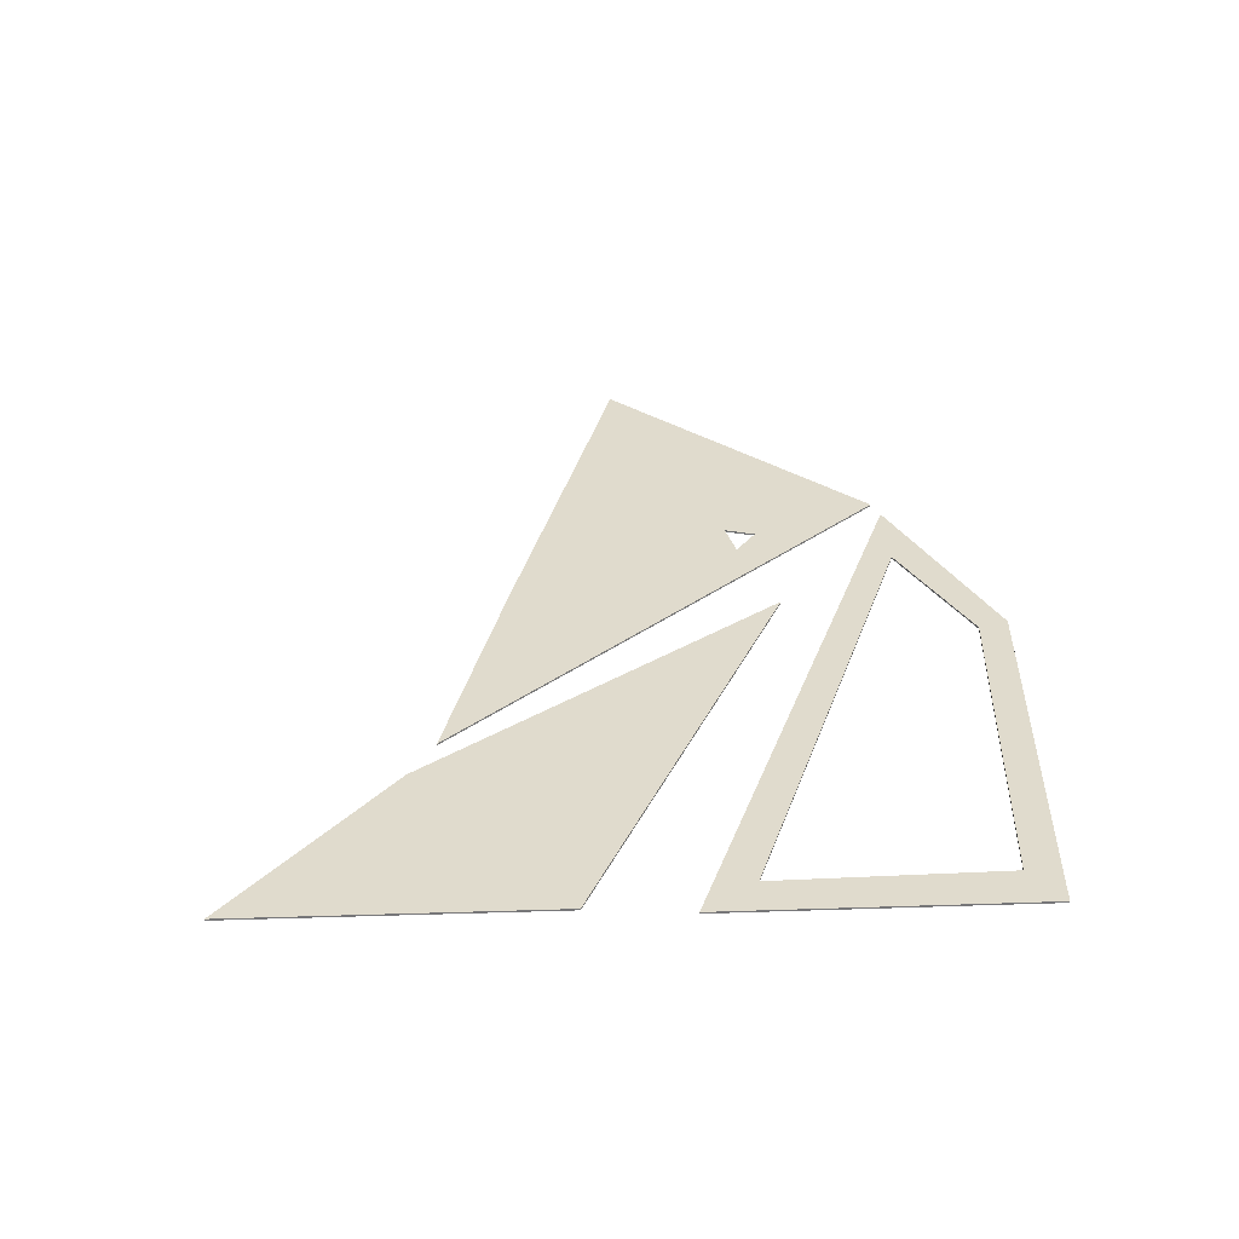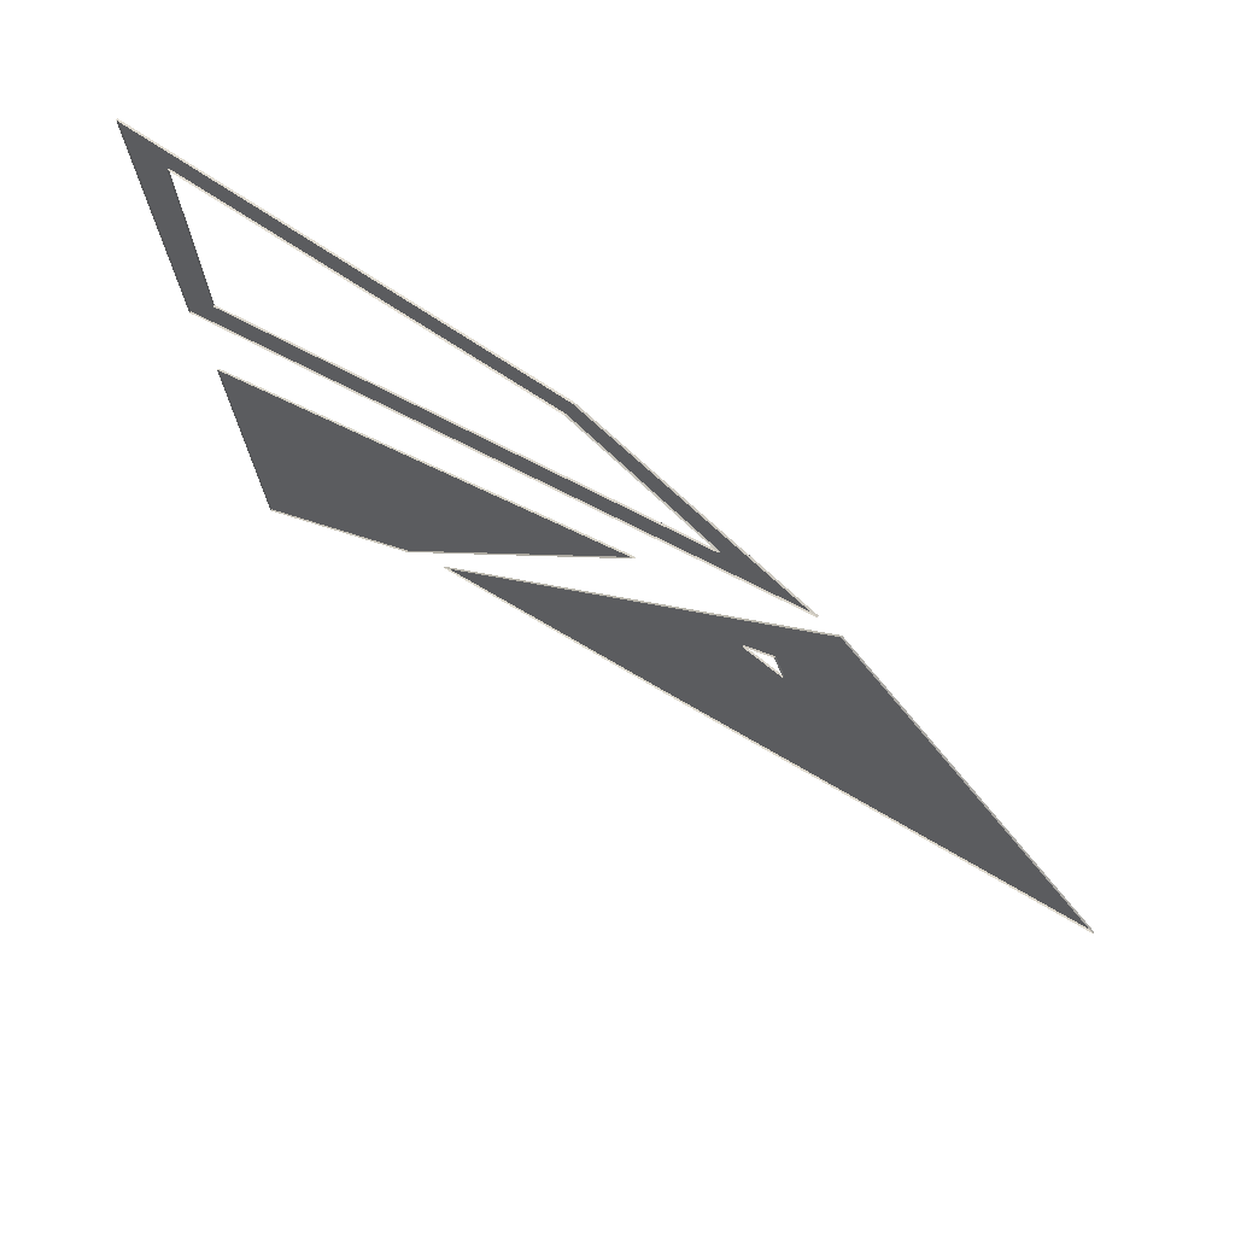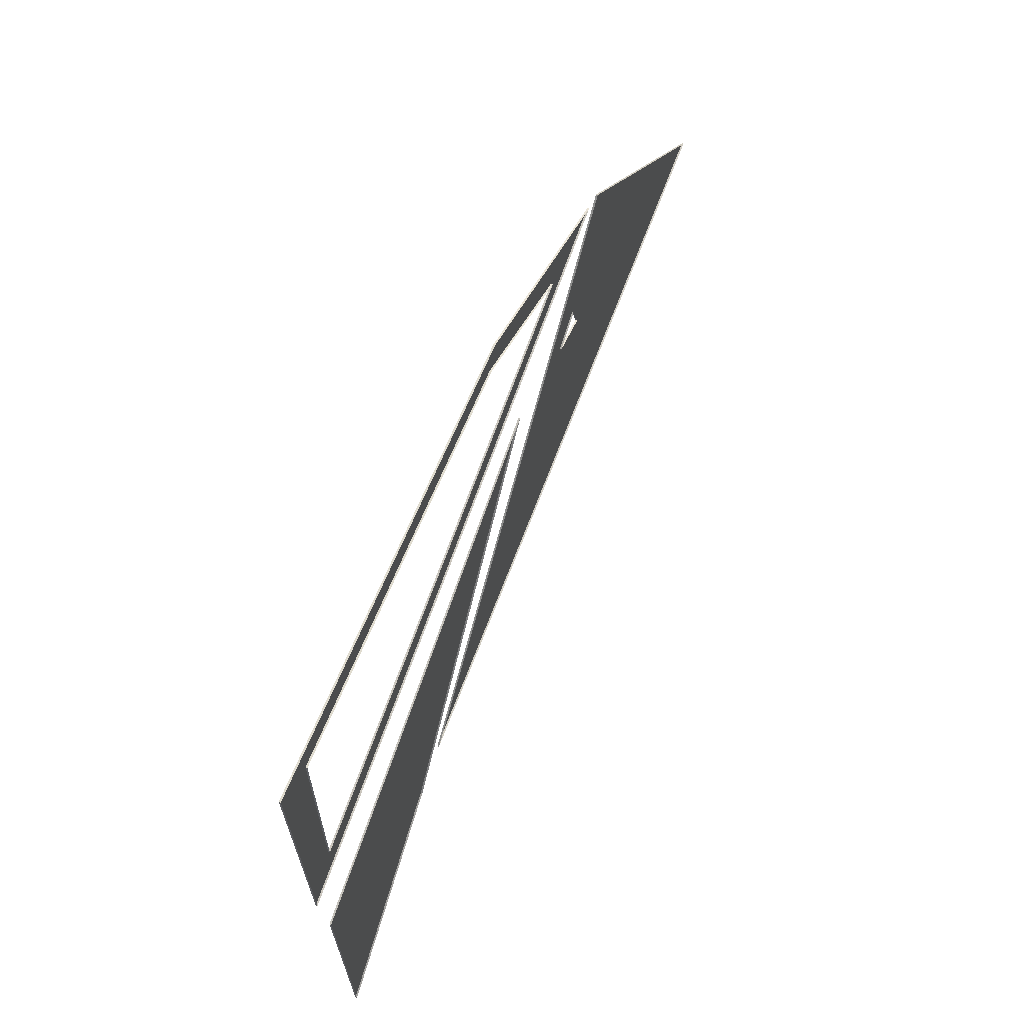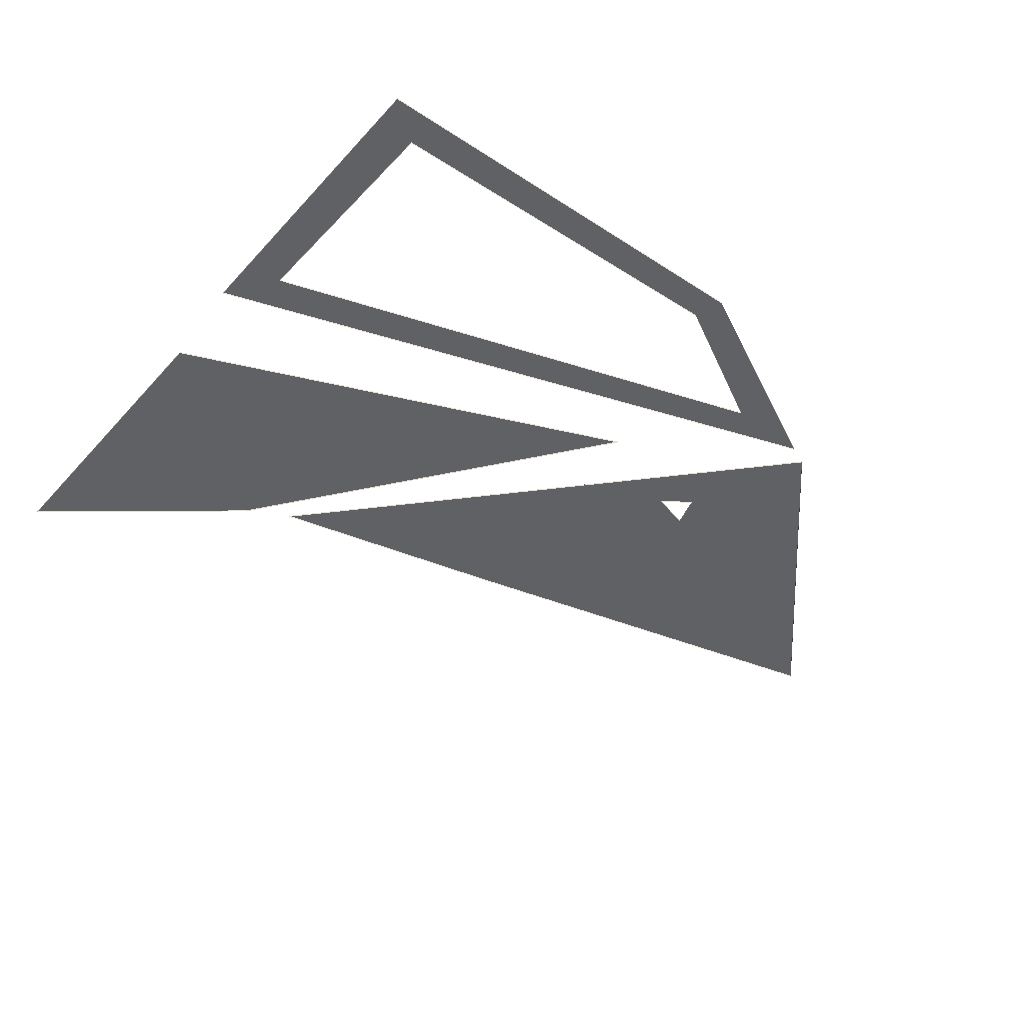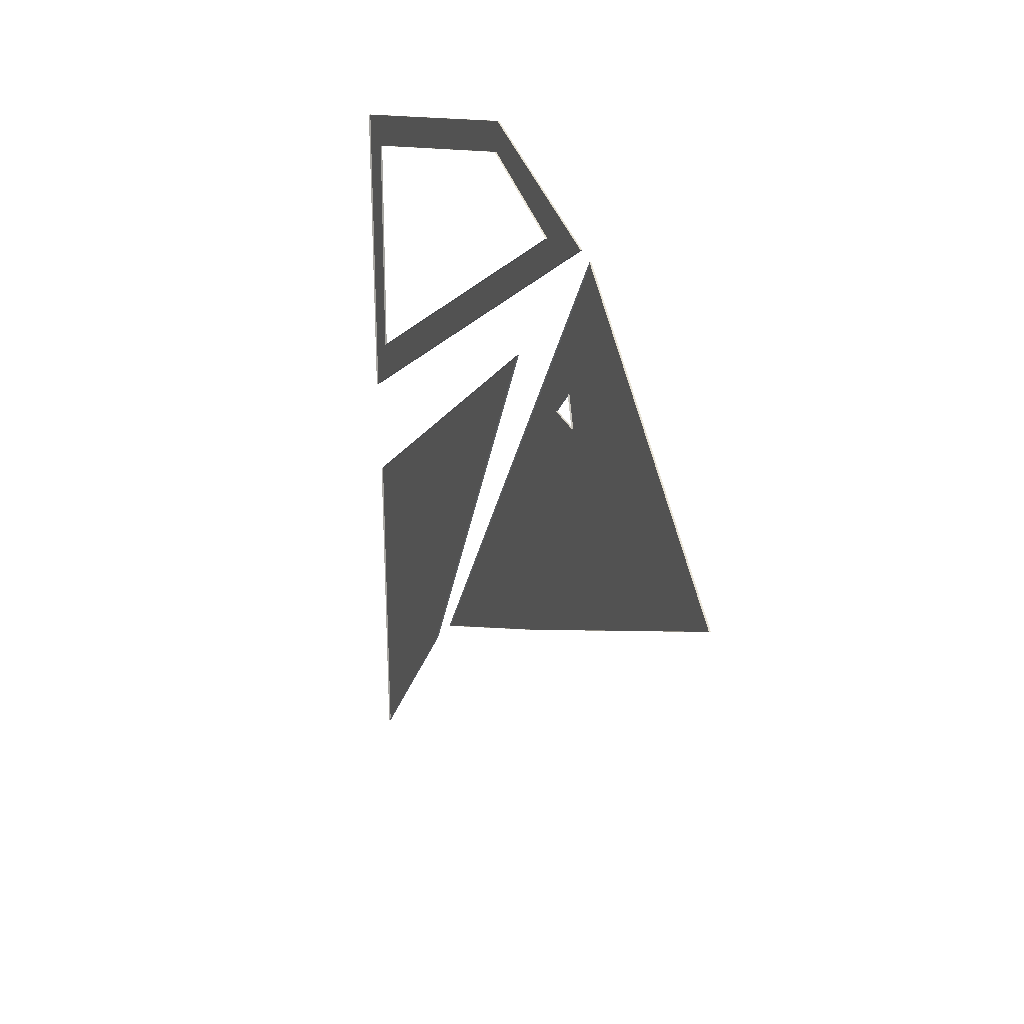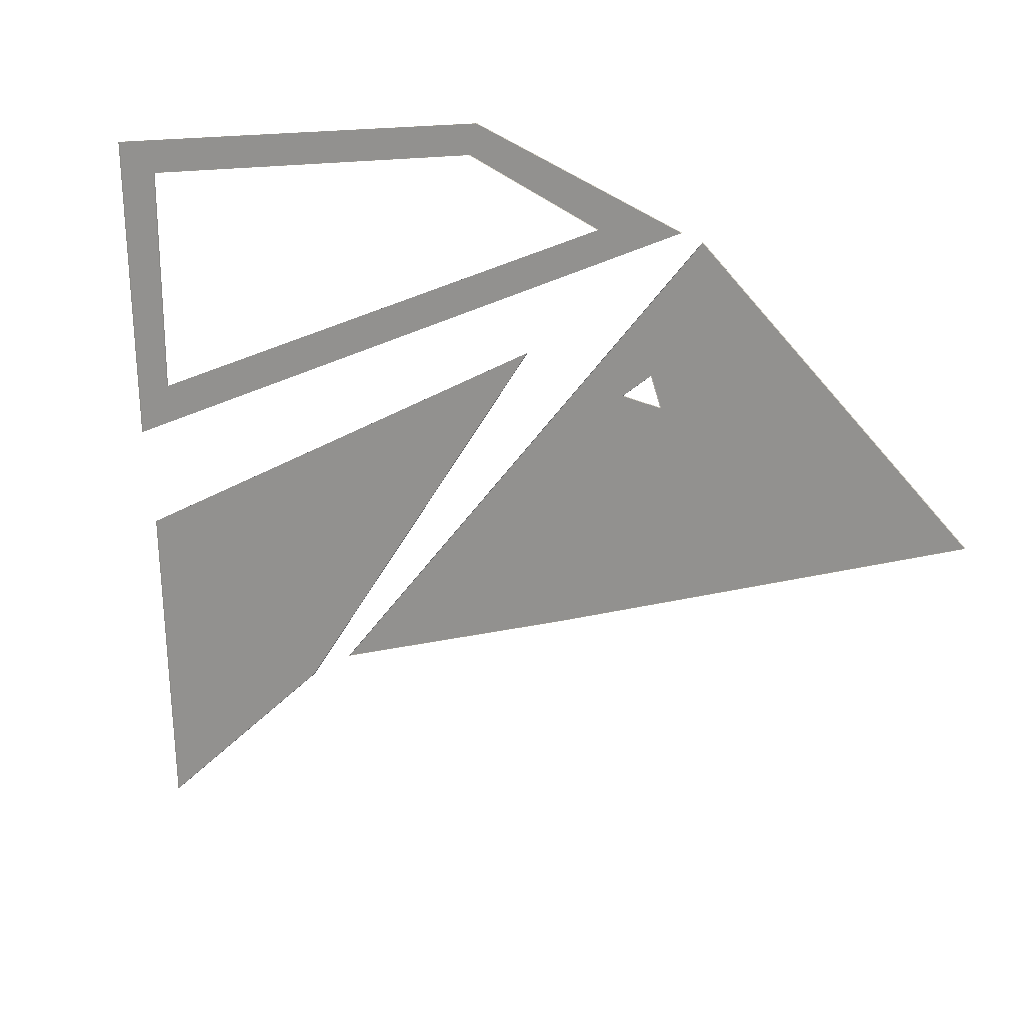
<metadata>
{"format":"obj","ext":"obj","renderer":"f3d","projection":"perspective","resolution":1024,"background":"white","views":[{"elev":33.3,"azim":-95.0,"up":"+Y"},{"elev":70.3,"azim":36.2,"up":"+Z"},{"elev":63.3,"azim":-66.8,"up":"+Z"},{"elev":-47.7,"azim":-42.2,"up":"+Y"},{"elev":16.9,"azim":69.6,"up":"+Z"},{"elev":16.7,"azim":27.6,"up":"+Z"}]}
</metadata>
<code>
o polygons_3/0/0_CHUNK_MESH_mesh_geometry
v -0.4475 0.0009392 0.08918
v -0.4859 0.0009392 0.02983
v -0.5 0.0009392 0.3661
v -0.4859 0.0009392 0.02983
v -0.4475 0.0009392 0.08918
v 0.09892 0.0009392 0.3139
v -0.4859 0.0009392 0.02983
v 0.09892 0.0009392 0.3139
v 0.192 0.0009392 0.3183
v 0.192 0.0009392 0.3183
v 0.09892 0.0009392 0.3139
v -0.04121 0.0009392 0.4138
v 0.09892 0.0009392 0.3139
v -0.05011 0.0009392 0.3805
v -0.04121 0.0009392 0.4138
v -0.05011 0.0009392 0.3805
v -0.4532 0.0009392 0.3342
v -0.04121 0.0009392 0.4138
v -0.04121 0.0009392 0.4138
v -0.4532 0.0009392 0.3342
v -0.5 0.0009392 0.3661
v -0.4475 0.0009392 0.08918
v -0.5 0.0009392 0.3661
v -0.4532 0.0009392 0.3342
v -0.4859 0.0009392 0.02983
v 0.192 0.0009392 0.3183
v -0.4859 -0.0009392 0.02983
v -0.4859 -0.0009392 0.02983
v 0.192 0.0009392 0.3183
v 0.192 -0.0009392 0.3183
v 0.192 0.0009392 0.3183
v -0.04121 0.0009392 0.4138
v 0.192 -0.0009392 0.3183
v 0.192 -0.0009392 0.3183
v -0.04121 0.0009392 0.4138
v -0.04121 -0.0009392 0.4138
v -0.04121 0.0009392 0.4138
v -0.5 0.0009392 0.3661
v -0.04121 -0.0009392 0.4138
v -0.04121 -0.0009392 0.4138
v -0.5 0.0009392 0.3661
v -0.5 -0.0009392 0.3661
v -0.5 0.0009392 0.3661
v -0.4859 0.0009392 0.02983
v -0.5 -0.0009392 0.3661
v -0.5 -0.0009392 0.3661
v -0.4859 0.0009392 0.02983
v -0.4859 -0.0009392 0.02983
v -0.4475 0.0009392 0.08918
v -0.4532 0.0009392 0.3342
v -0.4475 -0.0009392 0.08918
v -0.4475 -0.0009392 0.08918
v -0.4532 0.0009392 0.3342
v -0.4532 -0.0009392 0.3342
v -0.4532 0.0009392 0.3342
v -0.05011 0.0009392 0.3805
v -0.4532 -0.0009392 0.3342
v -0.4532 -0.0009392 0.3342
v -0.05011 0.0009392 0.3805
v -0.05011 -0.0009392 0.3805
v -0.05011 0.0009392 0.3805
v 0.09892 0.0009392 0.3139
v -0.05011 -0.0009392 0.3805
v -0.05011 -0.0009392 0.3805
v 0.09892 0.0009392 0.3139
v 0.09892 -0.0009392 0.3139
v 0.09892 0.0009392 0.3139
v -0.4475 0.0009392 0.08918
v 0.09892 -0.0009392 0.3139
v 0.09892 -0.0009392 0.3139
v -0.4475 0.0009392 0.08918
v -0.4475 -0.0009392 0.08918
f -72 -71 -70
f -69 -68 -67
f -66 -65 -64
f -63 -62 -61
f -60 -59 -58
f -57 -56 -55
f -54 -53 -52
f -51 -50 -49
f -48 -47 -46
f -45 -44 -43
f -42 -41 -40
f -39 -38 -37
f -36 -35 -34
f -33 -32 -31
f -30 -29 -28
f -27 -26 -25
f -24 -23 -22
f -21 -20 -19
f -18 -17 -16
f -15 -14 -13
f -12 -11 -10
f -9 -8 -7
f -6 -5 -4
f -3 -2 -1
o polygons_3/0/4_CHUNK_MESH_mesh_geometry
v -0.4566 0.0009392 -0.4138
v -0.4718 0.0009392 -0.07646
v -0.2571 0.0009392 -0.2305
v -0.2571 0.0009392 -0.2305
v -0.4718 0.0009392 -0.07646
v 0.01844 0.0009392 0.1773
v -0.2571 0.0009392 -0.2305
v 0.01844 0.0009392 0.1773
v -0.2571 -0.0009392 -0.2305
v -0.2571 -0.0009392 -0.2305
v 0.01844 0.0009392 0.1773
v 0.01844 -0.0009392 0.1773
v 0.01844 0.0009392 0.1773
v -0.4718 0.0009392 -0.07646
v 0.01844 -0.0009392 0.1773
v 0.01844 -0.0009392 0.1773
v -0.4718 0.0009392 -0.07646
v -0.4718 -0.0009392 -0.07646
v -0.4718 0.0009392 -0.07646
v -0.4566 0.0009392 -0.4138
v -0.4718 -0.0009392 -0.07646
v -0.4718 -0.0009392 -0.07646
v -0.4566 0.0009392 -0.4138
v -0.4566 -0.0009392 -0.4138
v -0.4566 0.0009392 -0.4138
v -0.2571 0.0009392 -0.2305
v -0.4566 -0.0009392 -0.4138
v -0.4566 -0.0009392 -0.4138
v -0.2571 0.0009392 -0.2305
v -0.2571 -0.0009392 -0.2305
f -30 -29 -28
f -27 -26 -25
f -24 -23 -22
f -21 -20 -19
f -18 -17 -16
f -15 -14 -13
f -12 -11 -10
f -9 -8 -7
f -6 -5 -4
f -3 -2 -1
o polygons_3/2/4_CHUNK_MESH_mesh_geometry
v 0.05965 0.0009392 -0.1144
v -0.2093 0.0009392 -0.2001
v 0.1294 0.0009392 0.1434
v 0.05965 0.0009392 -0.1144
v 0.1294 0.0009392 0.1434
v 0.1723 0.0009392 0.1355
v 0.05965 0.0009392 -0.1144
v 0.1723 0.0009392 0.1355
v 0.5 0.0009392 0.032
v 0.1723 0.0009392 0.1355
v 0.2148 0.0009392 0.3107
v 0.5 0.0009392 0.032
v 0.1723 0.0009392 0.1355
v 0.161 0.0009392 0.1682
v 0.2148 0.0009392 0.3107
v 0.161 0.0009392 0.1682
v 0.1294 0.0009392 0.1434
v 0.2148 0.0009392 0.3107
v 0.2148 0.0009392 0.3107
v 0.1294 0.0009392 0.1434
v -0.2093 0.0009392 -0.2001
v 0.05965 0.0009392 -0.1144
v 0.5 0.0009392 0.032
v 0.05965 -0.0009392 -0.1144
v 0.05965 -0.0009392 -0.1144
v 0.5 0.0009392 0.032
v 0.5 -0.0009392 0.032
v 0.5 0.0009392 0.032
v 0.2148 0.0009392 0.3107
v 0.5 -0.0009392 0.032
v 0.5 -0.0009392 0.032
v 0.2148 0.0009392 0.3107
v 0.2148 -0.0009392 0.3107
v 0.2148 0.0009392 0.3107
v -0.2093 0.0009392 -0.2001
v 0.2148 -0.0009392 0.3107
v 0.2148 -0.0009392 0.3107
v -0.2093 0.0009392 -0.2001
v -0.2093 -0.0009392 -0.2001
v -0.2093 0.0009392 -0.2001
v 0.05965 0.0009392 -0.1144
v -0.2093 -0.0009392 -0.2001
v -0.2093 -0.0009392 -0.2001
v 0.05965 0.0009392 -0.1144
v 0.05965 -0.0009392 -0.1144
v 0.1723 0.0009392 0.1355
v 0.1294 0.0009392 0.1434
v 0.1723 -0.0009392 0.1355
v 0.1723 -0.0009392 0.1355
v 0.1294 0.0009392 0.1434
v 0.1294 -0.0009392 0.1434
v 0.1294 0.0009392 0.1434
v 0.161 0.0009392 0.1682
v 0.1294 -0.0009392 0.1434
v 0.1294 -0.0009392 0.1434
v 0.161 0.0009392 0.1682
v 0.161 -0.0009392 0.1682
v 0.161 0.0009392 0.1682
v 0.1723 0.0009392 0.1355
v 0.161 -0.0009392 0.1682
v 0.161 -0.0009392 0.1682
v 0.1723 0.0009392 0.1355
v 0.1723 -0.0009392 0.1355
f -63 -62 -61
f -60 -59 -58
f -57 -56 -55
f -54 -53 -52
f -51 -50 -49
f -48 -47 -46
f -45 -44 -43
f -42 -41 -40
f -39 -38 -37
f -36 -35 -34
f -33 -32 -31
f -30 -29 -28
f -27 -26 -25
f -24 -23 -22
f -21 -20 -19
f -18 -17 -16
f -15 -14 -13
f -12 -11 -10
f -9 -8 -7
f -6 -5 -4
f -3 -2 -1

</code>
